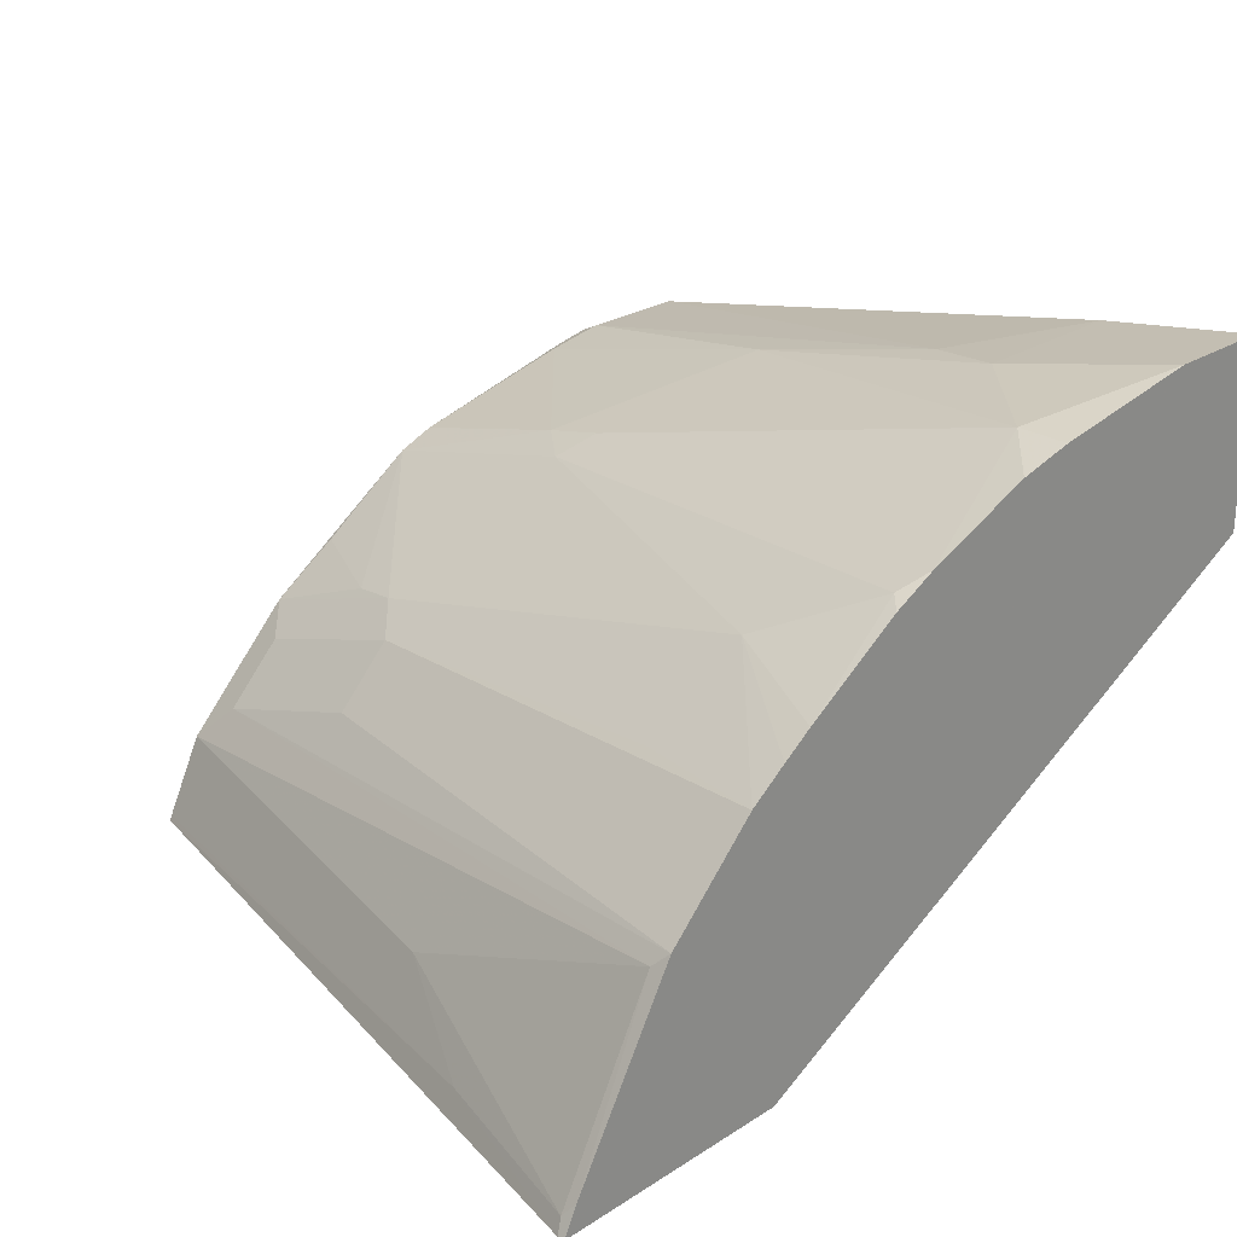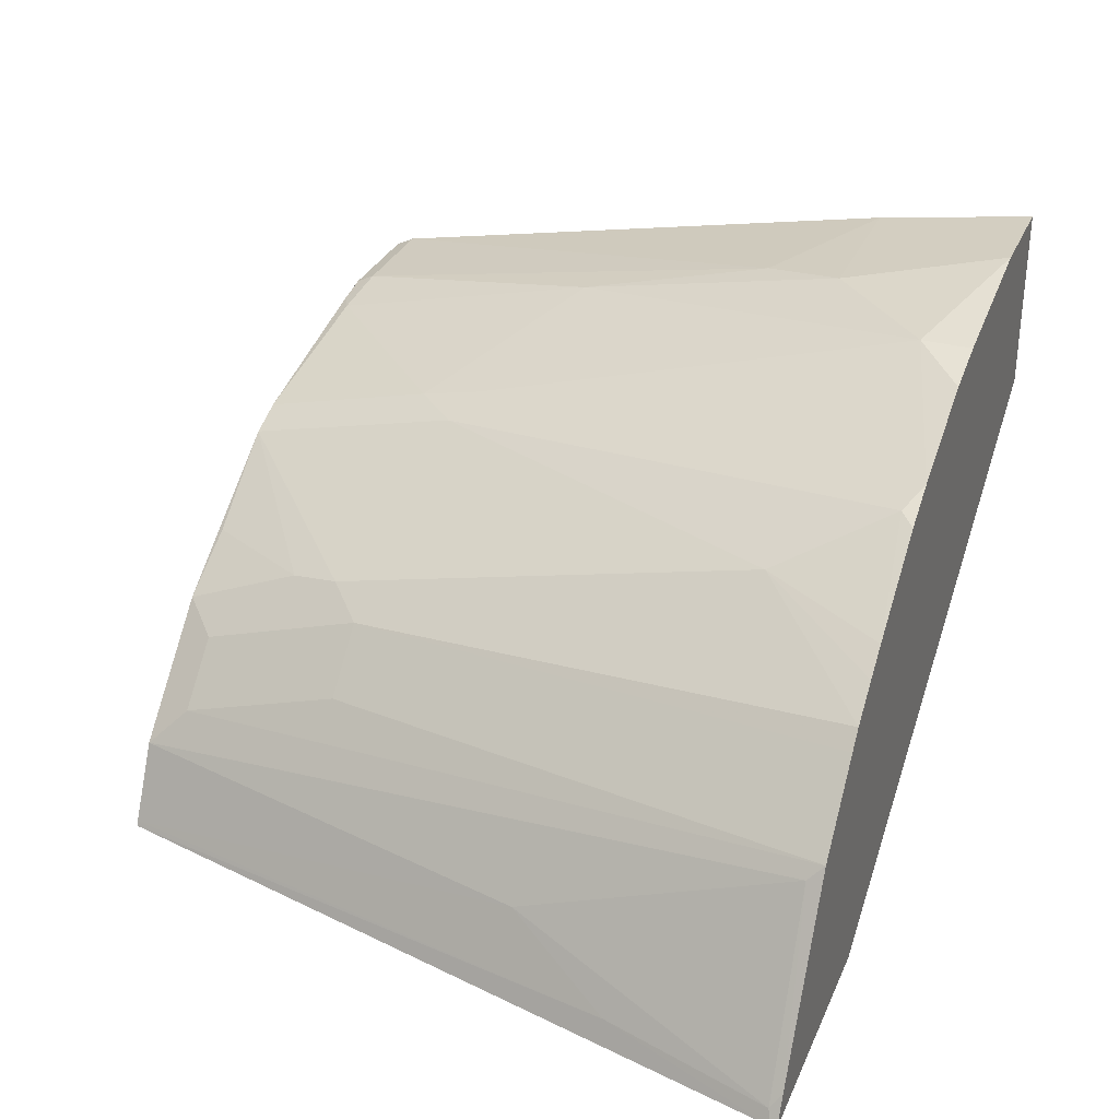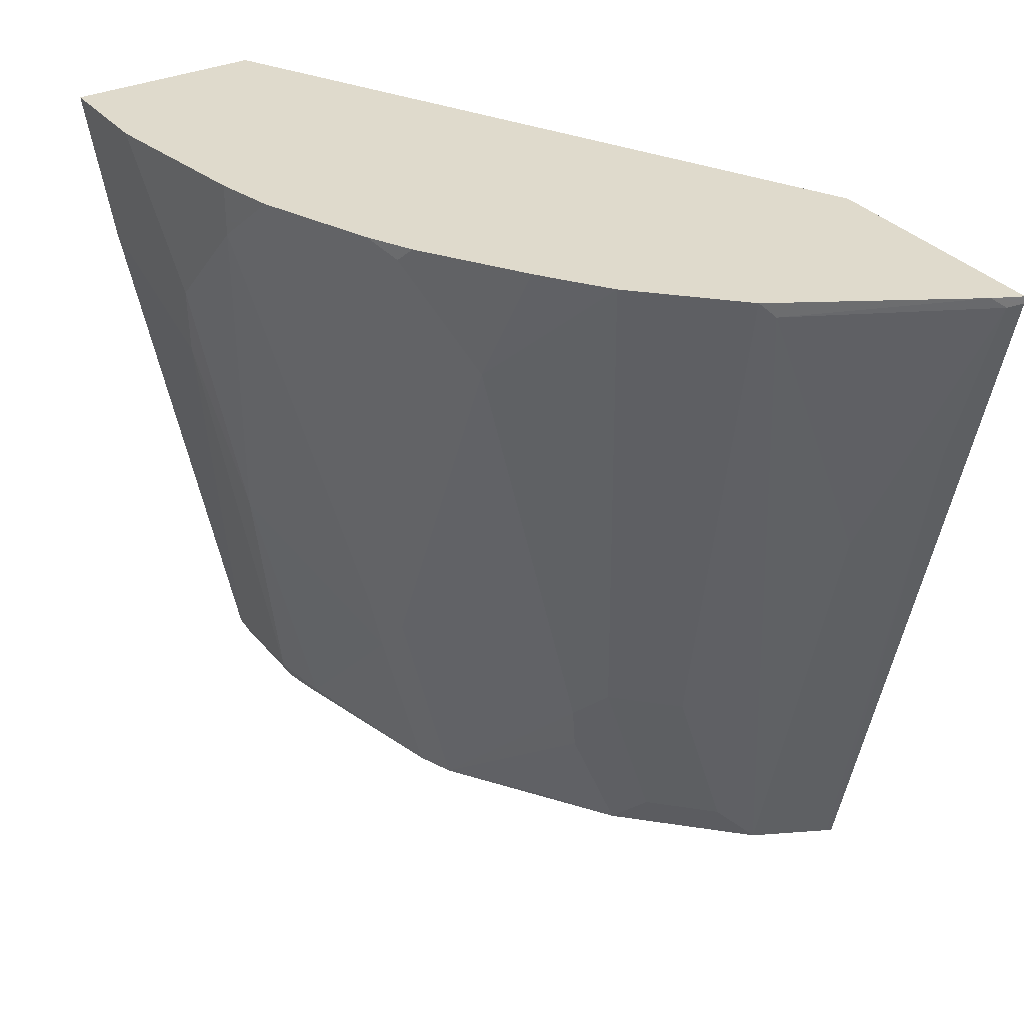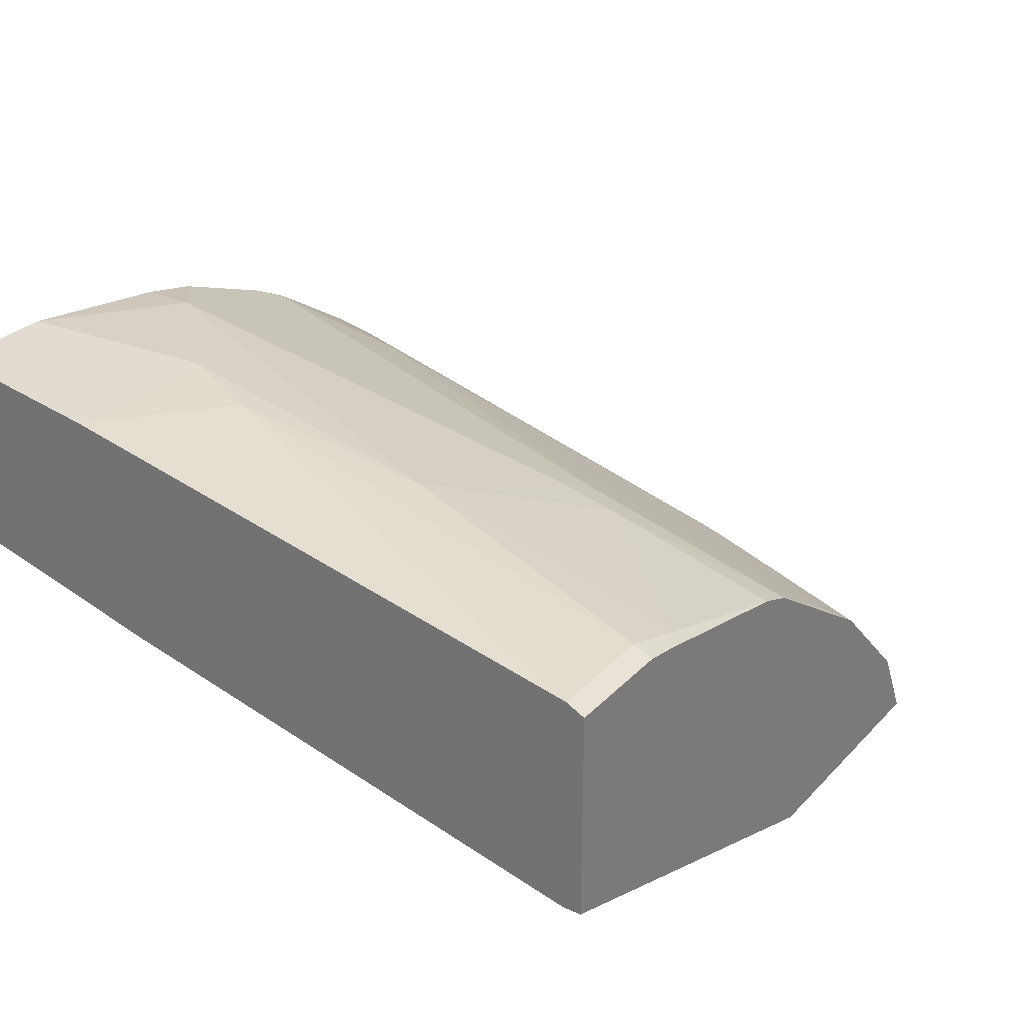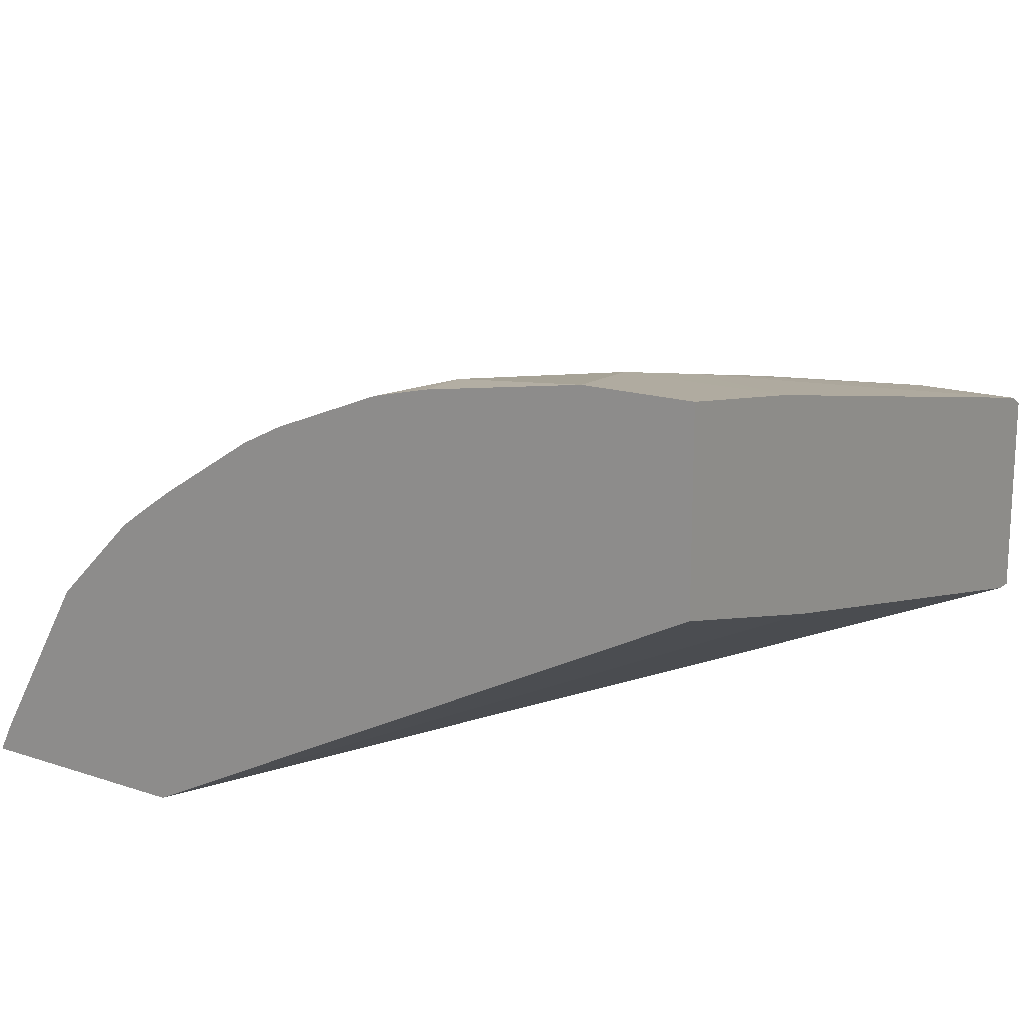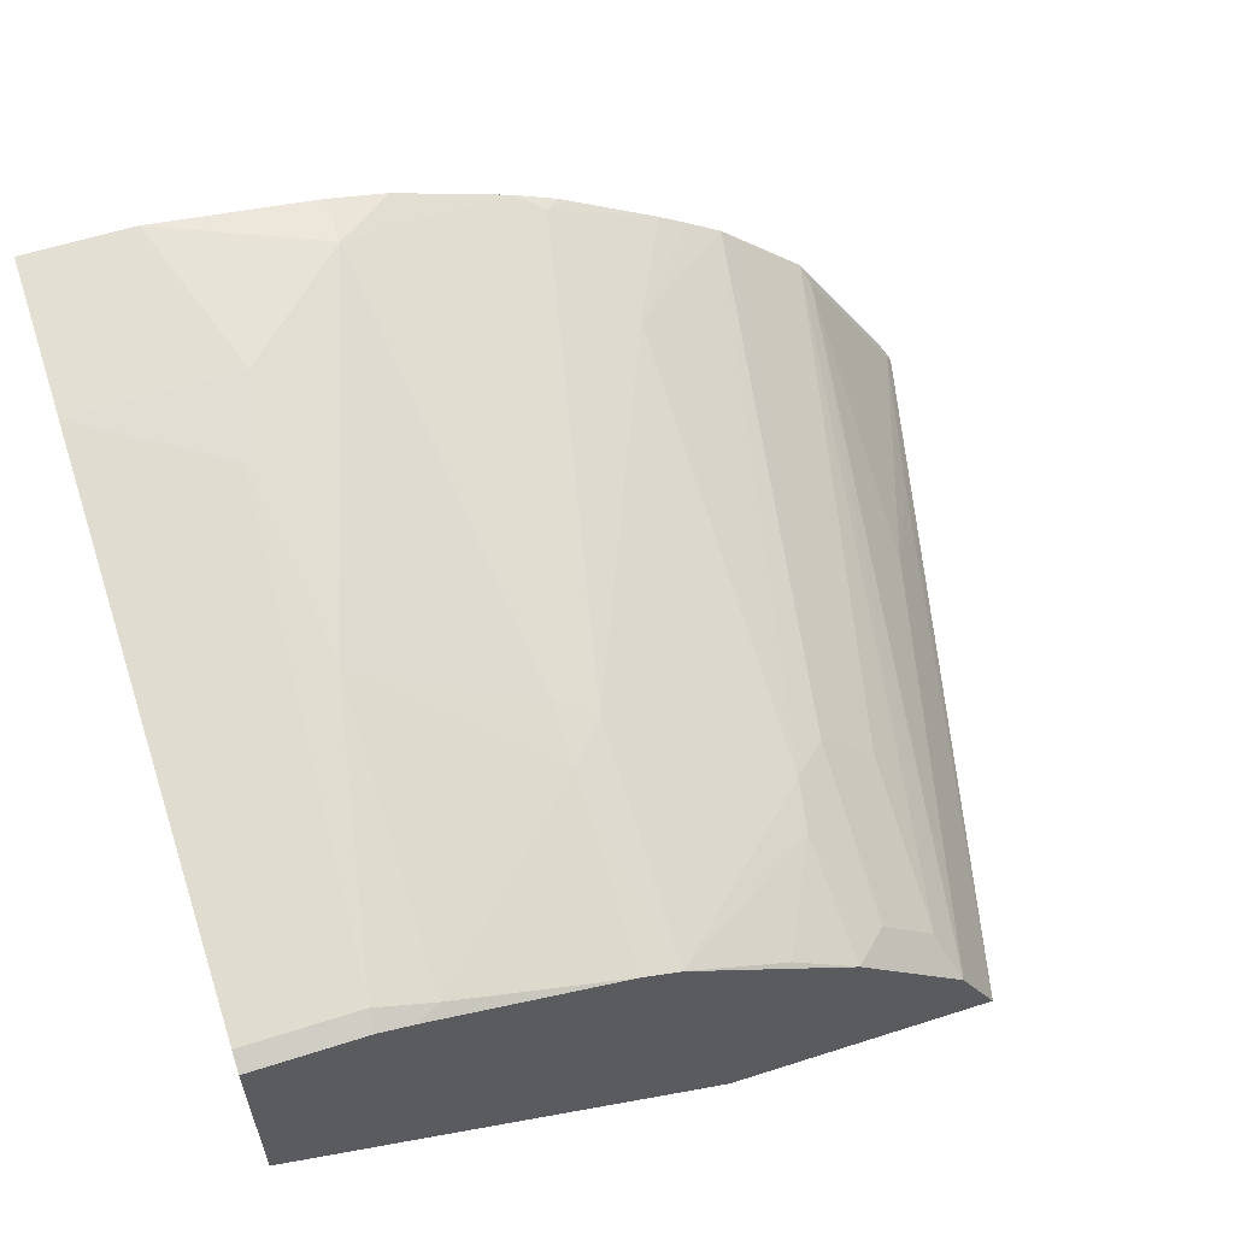
<metadata>
{"format":"obj","ext":"obj","renderer":"f3d","projection":"perspective","resolution":1024,"background":"white","views":[{"elev":25.3,"azim":134.5,"up":"+Z"},{"elev":31.3,"azim":110.8,"up":"+Z"},{"elev":32.5,"azim":57.2,"up":"+Y"},{"elev":28.7,"azim":-55.9,"up":"+Z"},{"elev":16.3,"azim":-145.8,"up":"+Z"},{"elev":59.1,"azim":-18.2,"up":"+Z"}]}
</metadata>
<code>
v 0.4968 0.0318 0.3142
v 0.4883 0.0318 0.3311
v 0.4968 0.02756 0.3142
v 0.3494 0.0318 0.3142
v 0.4925 0.02544 0.3227
v 0.4257 0.0318 0.4394
v 0.4302 0.02262 0.4303
v 0.4642 -0.07929 0.3284
v 0.3864 -0.4191 0.3142
v 0.2865 -0.188 0.3142
v -0.03449 -0.4076 0.4076
v -0.03449 -0.1019 0.4755
v -0.03449 0.0318 0.5093
v 0.4302 -0.1472 0.3623
v 0.3816 0.0318 0.4835
v 0.351 -0.2944 0.4189
v 0.351 -0.3963 0.385
v 0.3623 -0.4189 0.3623
v 0.3623 -0.4191 0.3622
v 0.385 -0.4191 0.3171
v 0.3811 -0.4191 0.3142
v 0.2844 -0.1952 0.3142
v -0.03449 -0.4191 0.4076
v 0.2245 -0.4191 0.3142
v -0.03449 0.0318 0.6273
v 0.3714 0.0318 0.4936
v 0.317 -0.2944 0.4529
v 0.3284 -0.4191 0.3961
v 0.317 -0.3963 0.4189
v 0.3113 -0.4191 0.4133
v 0.3621 -0.4191 0.3624
v -0.03449 -0.4191 0.5377
v -0.03449 -0.06795 0.6114
v 0.03399 0.0318 0.6273
v 0.351 -0.05665 0.4869
v 0.349 0.0318 0.5098
v 0.2944 -0.04531 0.5321
v 0.2944 -0.317 0.4642
v 0.2944 -0.4189 0.4303
v 0.2944 -0.4191 0.4301
v 0.03399 -0.4191 0.5377
v -0.03449 -0.4076 0.5435
v 0.051 -0.1189 0.6029
v 0.06795 -0.06795 0.6114
v 0.1359 -2.377e-05 0.6114
v 0.1359 0.0318 0.6114
v 0.3311 0.0318 0.5223
v 0.2604 0.02262 0.5661
v 0.1925 -0.283 0.5321
v 0.1924 -0.4191 0.4982
v 0.2887 -0.3481 0.4586
v 0.2942 -0.4191 0.4303
v 0.2547 -0.4161 0.4586
v 0.05459 -0.4191 0.5339
v 0.03399 -0.4076 0.5435
v 0.06795 -0.2377 0.5774
v 0.172 0.0318 0.6029
v 0.1699 -0.2717 0.5435
v 0.2421 0.0318 0.5753
v 0.2696 0.0318 0.5615
v 0.1699 -0.3099 0.535
v 0.1699 -0.4191 0.5069
v 0.06795 -0.4118 0.535
v 0.1359 -0.3439 0.535
f 29 38 39
f 37 47 48
f 36 47 37
f 35 37 38
f 34 44 45
f 33 43 44
f 33 42 43
f 32 55 42
f 32 41 55
f 30 39 40
f 29 39 30
f 37 48 49
f 34 45 46
f 19 21 20
f 27 38 29
f 26 37 35
f 26 36 37
f 26 35 27
f 25 44 34
f 25 33 44
f 19 24 21
f 19 23 24
f 19 32 23
f 19 41 32
f 19 54 41
f 19 62 54
f 37 49 50
f 27 35 38
f 37 50 38
f 48 58 49
f 38 50 51
f 19 50 62
f 61 64 62
f 56 61 58
f 56 64 61
f 56 63 64
f 55 63 56
f 54 63 55
f 54 62 63
f 50 61 62
f 62 64 63
f 50 52 53
f 49 61 50
f 49 58 61
f 38 51 39
f 48 59 58
f 47 60 48
f 45 59 57
f 45 58 59
f 45 56 58
f 45 57 46
f 44 56 45
f 43 56 44
f 43 55 56
f 42 55 43
f 41 54 55
f 39 53 52
f 39 51 53
f 39 52 40
f 48 60 59
f 19 52 50
f 50 53 51
f 19 30 40
f 4 12 13
f 4 11 12
f 4 10 11
f 3 8 9
f 3 5 8
f 2 7 5
f 2 6 7
f 2 5 3
f 1 6 2
f 1 15 6
f 1 26 15
f 1 47 36
f 1 60 47
f 5 7 14
f 1 59 60
f 1 46 57
f 1 34 46
f 1 25 34
f 1 13 25
f 1 4 13
f 1 10 4
f 1 22 10
f 1 24 22
f 1 21 24
f 1 9 21
f 1 3 9
f 1 2 3
f 19 40 52
f 1 57 59
f 5 14 8
f 1 36 26
f 6 16 17
f 19 28 30
f 6 15 16
f 18 31 19
f 18 28 31
f 17 30 28
f 17 29 30
f 17 28 18
f 16 29 17
f 16 27 29
f 15 27 16
f 15 26 27
f 14 19 20
f 11 24 23
f 11 22 24
f 19 31 28
f 11 25 13
f 11 13 12
f 7 17 18
f 7 18 19
f 7 19 14
f 8 14 20
f 8 20 9
f 6 17 7
f 10 22 11
f 11 23 32
f 11 32 42
f 11 42 33
f 11 33 25
f 9 20 21

</code>
